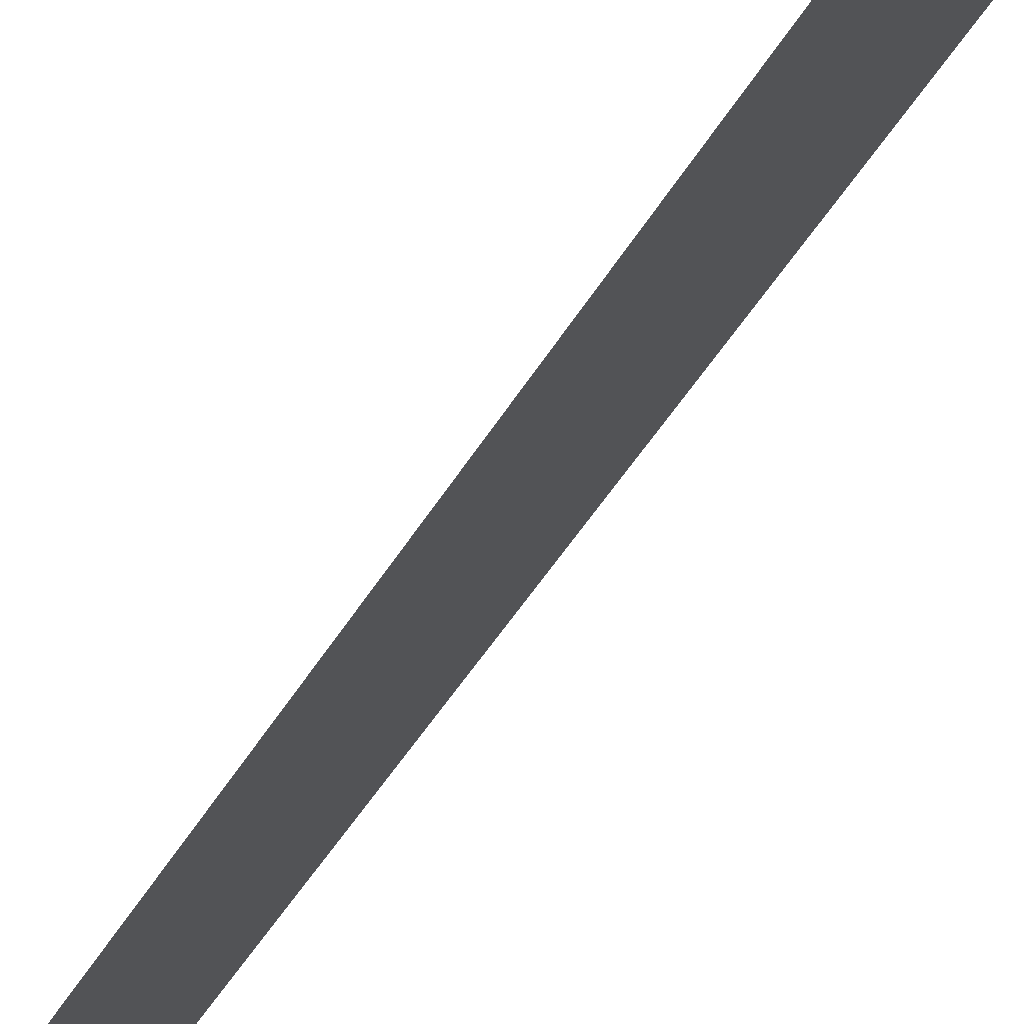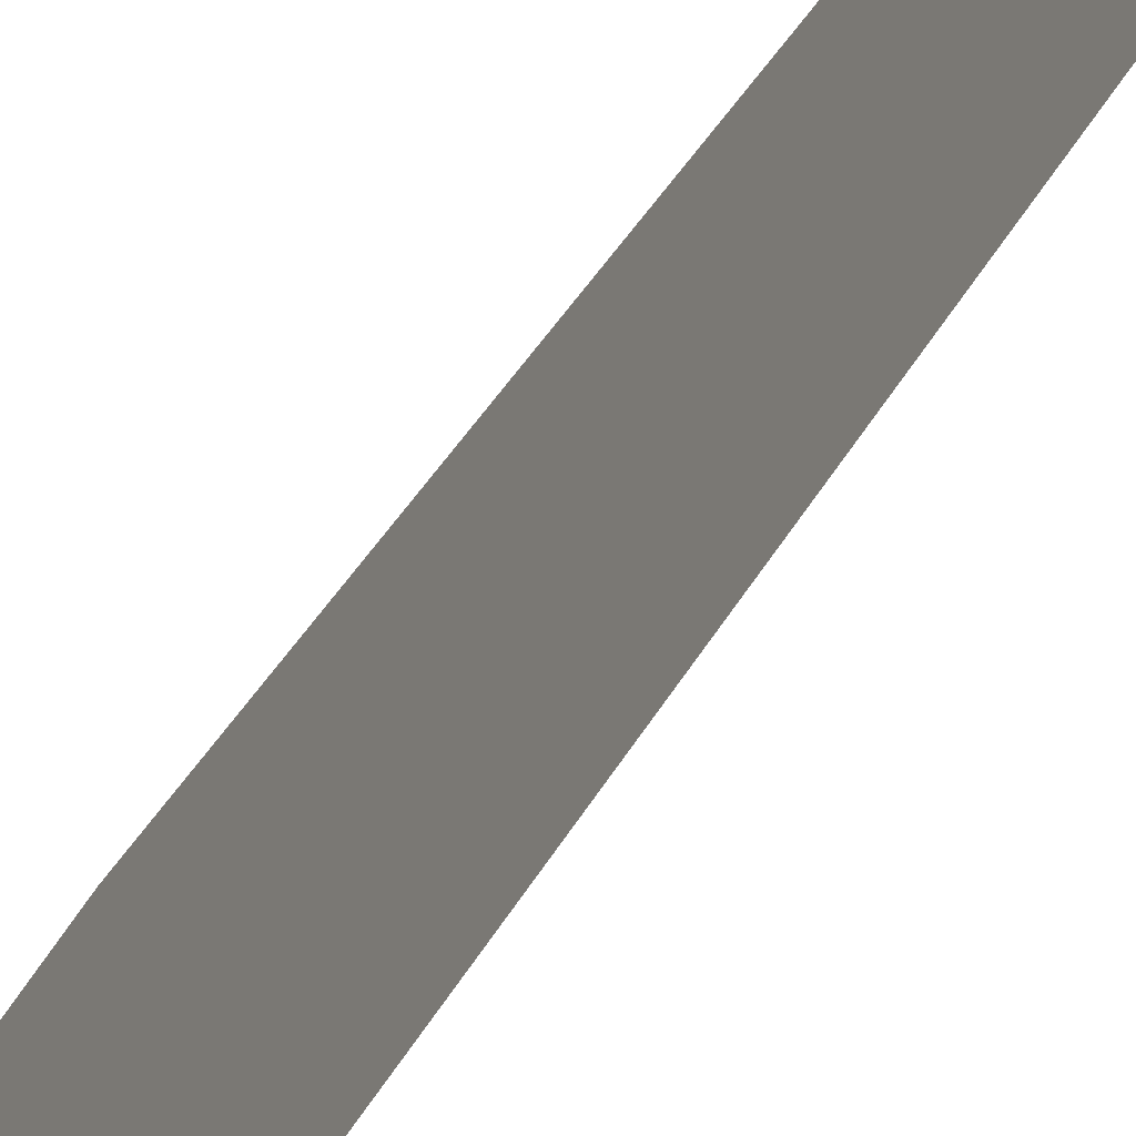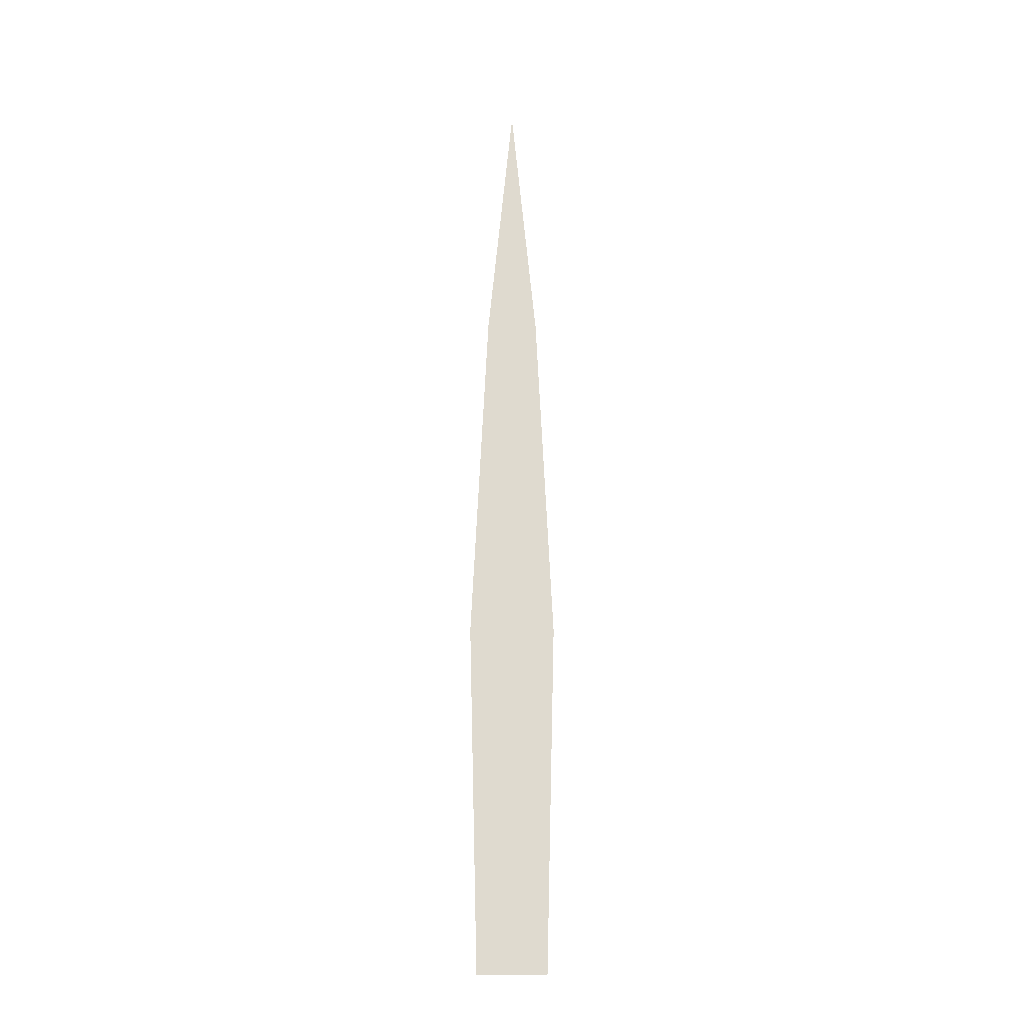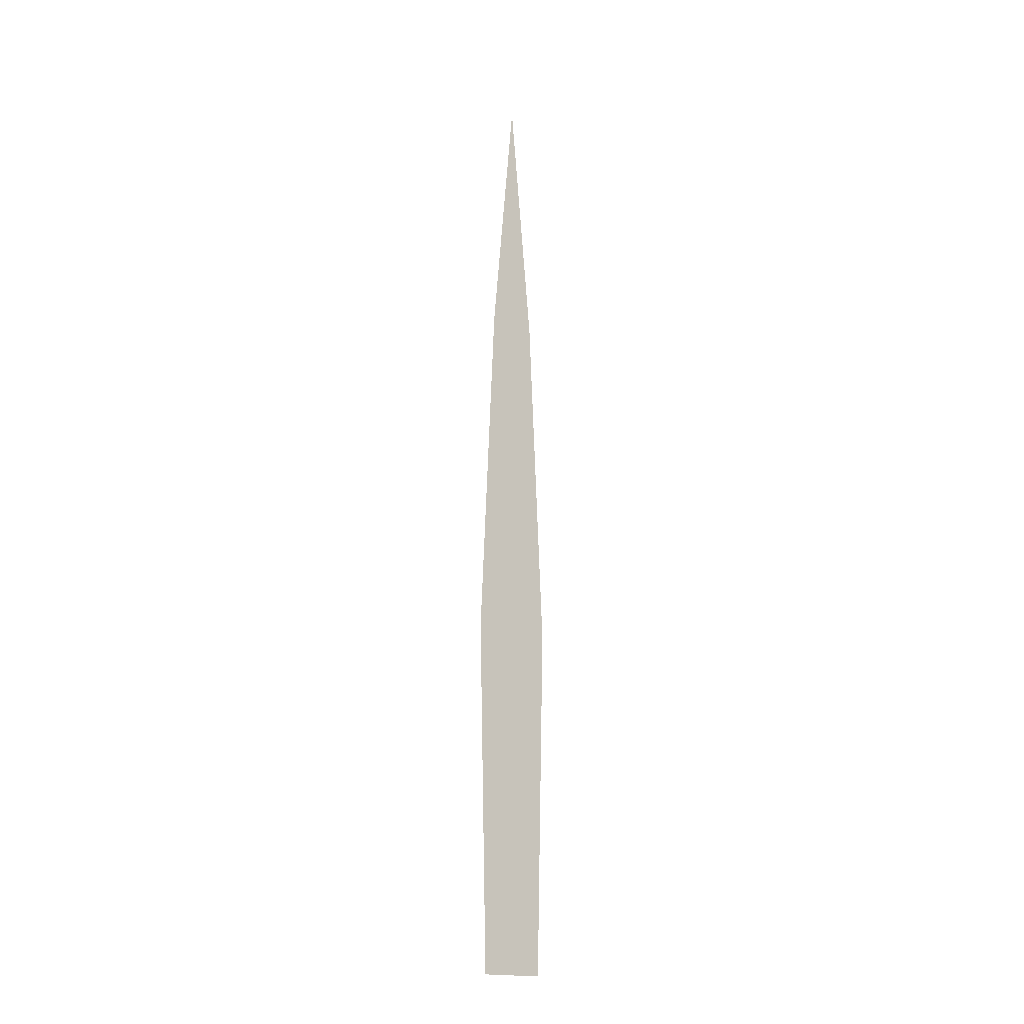
<metadata>
{"format":"obj","ext":"obj","renderer":"f3d","projection":"perspective","resolution":1024,"background":"white","views":[{"elev":68.8,"azim":-144.6,"up":"+Z"},{"elev":-37.7,"azim":154.7,"up":"+Z"},{"elev":-18.8,"azim":-92.7,"up":"+Y"},{"elev":-17.4,"azim":47.9,"up":"+Y"}]}
</metadata>
<code>
o grass_Plan
v -0 0.2001 0.025
v 0 5.7e-05 0.02
v -0 0.2001 -0.025
v 0 5.7e-05 -0.02
v -0 0.4001 0.015
v -0 0.4001 -0.015
v -0 0.5501 -0
f 1 2 4 3
f 1 3 6 5
f 5 6 7

</code>
